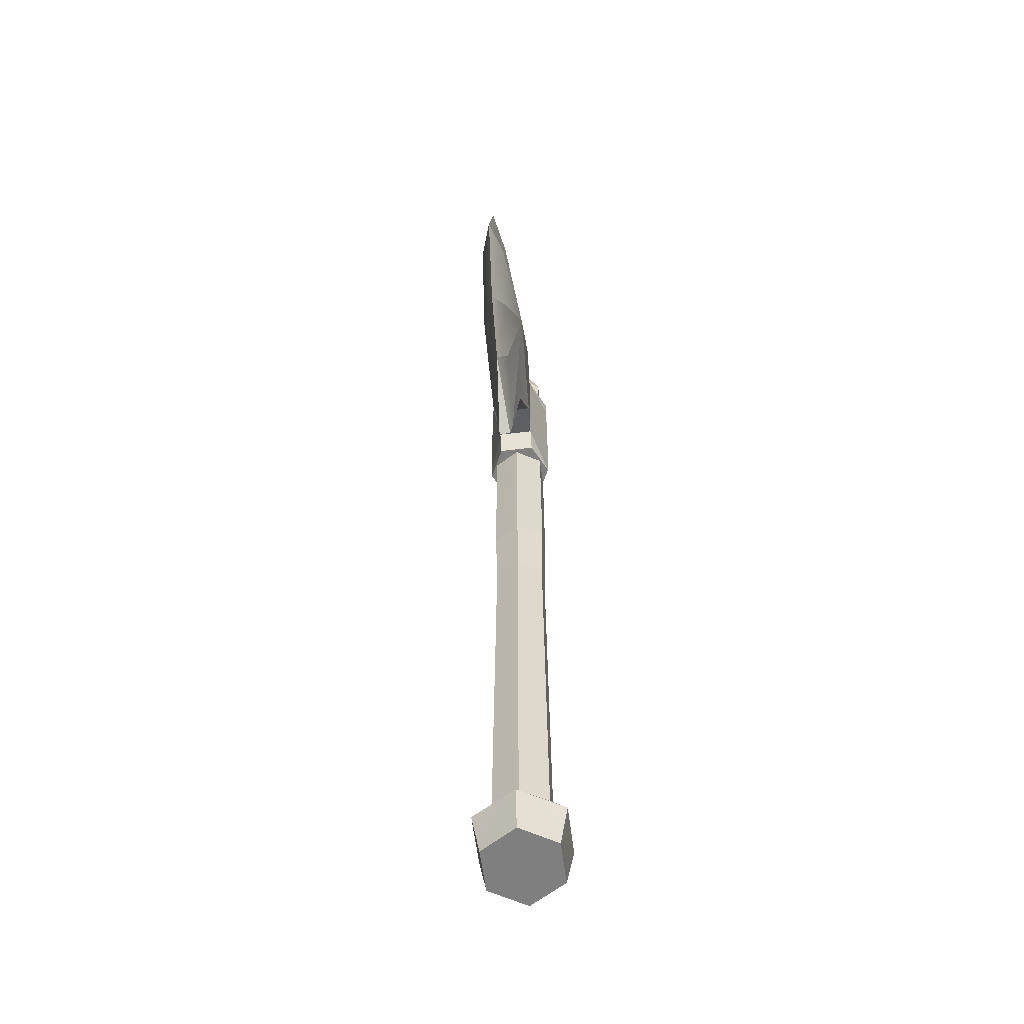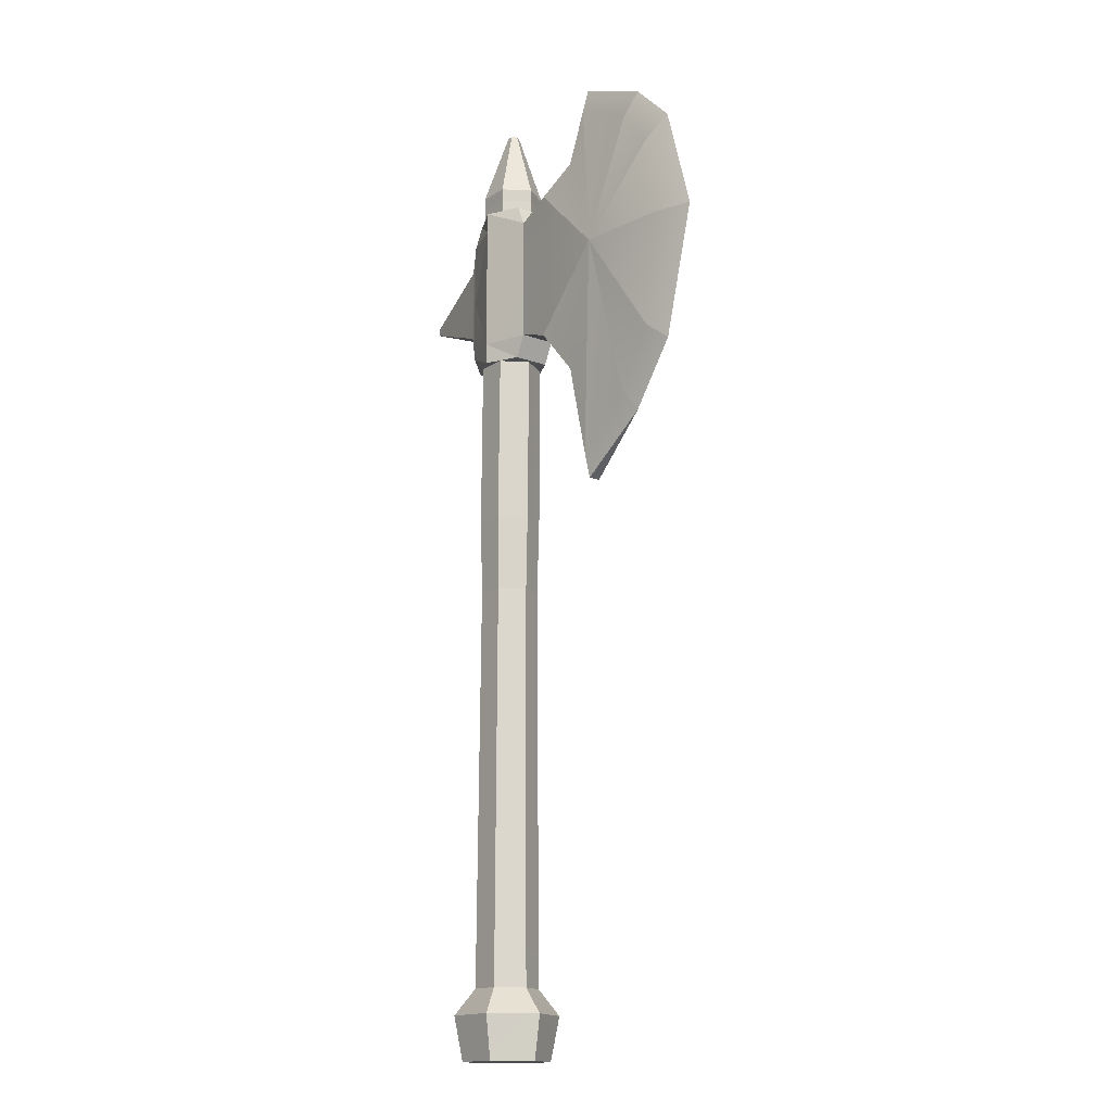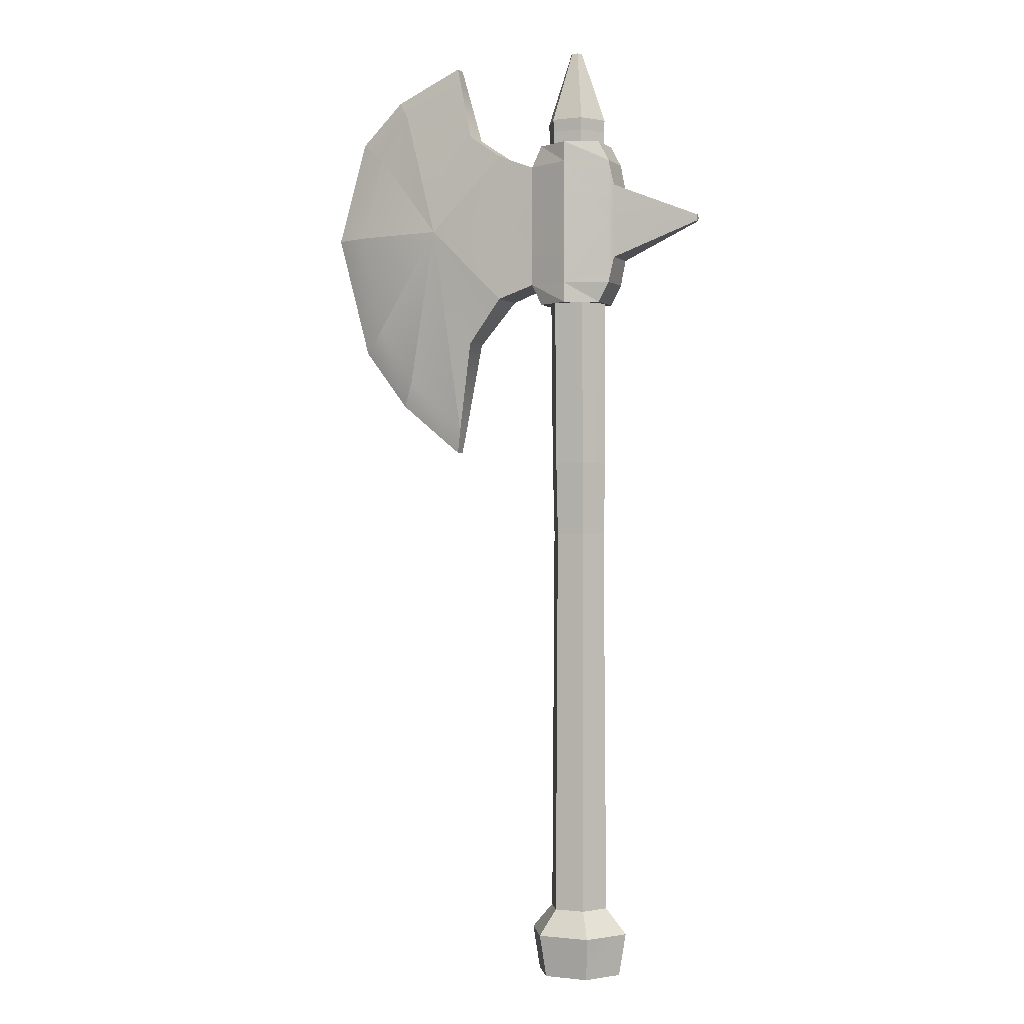
<metadata>
{"format":"obj","ext":"obj","renderer":"f3d","projection":"perspective","resolution":1024,"background":"white","views":[{"elev":-59.7,"azim":97.3,"up":"+Y"},{"elev":-15.7,"azim":52.7,"up":"+Y"},{"elev":-0.5,"azim":-155.8,"up":"+Y"}]}
</metadata>
<code>
g waraxe
v 0.02364 0.4665 -0.0414
v -0.02424 0.4665 -0.0414
v 0.02208 0.3497 -0.0387
v -0.02267 0.3497 -0.0387
v -0.02267 0.3497 -0.0387
v -0.02424 0.4665 -0.0414
v -0.04505 0.3497 6.388e-05
v -0.04817 0.4665 6.388e-05
v -0.04505 0.3497 6.388e-05
v -0.04817 0.4665 6.388e-05
v -0.02267 0.3497 0.03883
v -0.02424 0.4665 0.04153
v -0.02267 0.3497 0.03883
v -0.02424 0.4665 0.04153
v 0.02208 0.3497 0.03883
v 0.02364 0.4665 0.04153
v 0.02208 0.3497 0.03883
v 0.02364 0.4665 0.04153
v 0.04446 0.3497 6.388e-05
v 0.04758 0.4665 6.388e-05
v 0.04446 0.3497 6.388e-05
v 0.04758 0.4665 6.388e-05
v 0.02208 0.3497 -0.0387
v 0.02364 0.4665 -0.0414
v -0.0363 -0.3884 -0.05685
v -0.0002937 -0.3884 6.388e-05
v 0.03571 -0.3884 -0.05685
v -0.07231 -0.3884 6.388e-05
v -0.0363 -0.3884 0.05698
v 0.03571 -0.3884 0.05698
v 0.07172 -0.3884 6.388e-05
v 0.04186 -0.3196 -0.06893
v 0.02425 -0.2793 -0.04245
v -0.04245 -0.3196 -0.06893
v -0.02484 -0.2793 -0.04245
v -0.08409 -0.3197 6.389e-05
v -0.04245 -0.3196 -0.06893
v -0.04939 -0.2793 6.388e-05
v -0.02484 -0.2793 -0.04245
v -0.08409 -0.3197 6.389e-05
v -0.04939 -0.2793 6.388e-05
v -0.04245 -0.3196 0.06906
v -0.02484 -0.2793 0.04258
v -0.04245 -0.3196 0.06906
v -0.02484 -0.2793 0.04258
v 0.04186 -0.3196 0.06906
v 0.02425 -0.2793 0.04258
v 0.0835 -0.3197 6.389e-05
v 0.04186 -0.3196 0.06906
v 0.0488 -0.2793 6.388e-05
v 0.02425 -0.2793 0.04258
v 0.0835 -0.3197 6.389e-05
v 0.0488 -0.2793 6.388e-05
v 0.04186 -0.3196 -0.06893
v 0.02425 -0.2793 -0.04245
v -0.02484 -0.2793 0.04258
v -0.0246 -0.2206 0.04217
v 0.02425 -0.2793 0.04258
v 0.02401 -0.2206 0.04217
v -0.04939 -0.2793 6.388e-05
v -0.04891 -0.2206 6.388e-05
v -0.02484 -0.2793 0.04258
v -0.0246 -0.2206 0.04217
v -0.02484 -0.2793 -0.04245
v -0.0246 -0.2206 -0.04204
v -0.04939 -0.2793 6.388e-05
v -0.04891 -0.2206 6.388e-05
v 0.02425 -0.2793 -0.04245
v 0.02401 -0.2206 -0.04204
v -0.02484 -0.2793 -0.04245
v -0.0246 -0.2206 -0.04204
v 0.0488 -0.2793 6.388e-05
v 0.04832 -0.2206 6.388e-05
v 0.02425 -0.2793 -0.04245
v 0.02401 -0.2206 -0.04204
v 0.02425 -0.2793 0.04258
v 0.02401 -0.2206 0.04217
v 0.0488 -0.2793 6.388e-05
v 0.04832 -0.2206 6.388e-05
v -0.005949 1.159 6.388e-05
v -0.001164 1.159 -0.007785
v -0.001164 1.159 0.007912
v 0.008404 1.159 -0.007785
v 0.008404 1.159 0.007912
v 0.01319 1.159 6.388e-05
v -0.02103 1.023 -0.04037
v -0.02167 1.043 -0.04143
v -0.04568 1.023 6.387e-05
v -0.04697 1.043 6.387e-05
v -0.02103 1.023 0.0405
v -0.04568 1.023 6.387e-05
v -0.02167 1.043 0.04156
v -0.04697 1.043 6.387e-05
v -0.02103 1.023 0.0405
v -0.02167 1.043 0.04156
v 0.02827 1.023 0.0405
v 0.02891 1.043 0.04156
v 0.02827 1.023 0.0405
v 0.02891 1.043 0.04156
v 0.05292 1.023 6.389e-05
v 0.05421 1.043 6.389e-05
v 0.02827 1.023 -0.04037
v 0.05292 1.023 6.389e-05
v 0.02891 1.043 -0.04143
v 0.05421 1.043 6.389e-05
v 0.02827 1.023 -0.04037
v 0.02891 1.043 -0.04143
v -0.02103 1.023 -0.04037
v -0.02167 1.043 -0.04143
v -0.04697 1.043 6.387e-05
v -0.02167 1.043 -0.04143
v -0.005949 1.159 6.388e-05
v -0.001164 1.159 -0.007785
v -0.04697 1.043 6.387e-05
v -0.005949 1.159 6.388e-05
v -0.02167 1.043 0.04156
v -0.001164 1.159 0.007912
v -0.02167 1.043 0.04156
v -0.001164 1.159 0.007912
v 0.02891 1.043 0.04156
v 0.008404 1.159 0.007912
v 0.05421 1.043 6.389e-05
v 0.02891 1.043 0.04156
v 0.01319 1.159 6.388e-05
v 0.008404 1.159 0.007912
v 0.05421 1.043 6.389e-05
v 0.01319 1.159 6.388e-05
v 0.02891 1.043 -0.04143
v 0.008404 1.159 -0.007785
v 0.02891 1.043 -0.04143
v 0.008404 1.159 -0.007785
v -0.02167 1.043 -0.04143
v -0.001164 1.159 -0.007785
v 0.03571 -0.3884 -0.05685
v 0.04186 -0.3196 -0.06893
v -0.0363 -0.3884 -0.05685
v -0.04245 -0.3196 -0.06893
v -0.07231 -0.3884 6.388e-05
v -0.0363 -0.3884 -0.05685
v -0.08409 -0.3197 6.389e-05
v -0.04245 -0.3196 -0.06893
v -0.07231 -0.3884 6.388e-05
v -0.08409 -0.3197 6.389e-05
v -0.0363 -0.3884 0.05698
v -0.04245 -0.3196 0.06906
v -0.0363 -0.3884 0.05698
v -0.04245 -0.3196 0.06906
v 0.03571 -0.3884 0.05698
v 0.04186 -0.3196 0.06906
v 0.07172 -0.3884 6.388e-05
v 0.03571 -0.3884 0.05698
v 0.0835 -0.3197 6.389e-05
v 0.04186 -0.3196 0.06906
v 0.07172 -0.3884 6.388e-05
v 0.0835 -0.3197 6.389e-05
v 0.03571 -0.3884 -0.05685
v 0.04186 -0.3196 -0.06893
v 0.02827 1.023 -0.04037
v -0.02103 1.023 -0.04037
v 0.02364 0.4665 -0.0414
v -0.02424 0.4665 -0.0414
v 0.05292 1.023 6.389e-05
v 0.02827 1.023 -0.04037
v 0.04758 0.4665 6.388e-05
v 0.02364 0.4665 -0.0414
v 0.02827 1.023 0.0405
v 0.05292 1.023 6.389e-05
v 0.02364 0.4665 0.04153
v 0.04758 0.4665 6.388e-05
v -0.02103 1.023 0.0405
v 0.02827 1.023 0.0405
v -0.02424 0.4665 0.04153
v 0.02364 0.4665 0.04153
v -0.04568 1.023 6.387e-05
v -0.02103 1.023 0.0405
v -0.04817 0.4665 6.388e-05
v -0.02424 0.4665 0.04153
v -0.02103 1.023 -0.04037
v -0.04568 1.023 6.387e-05
v -0.02424 0.4665 -0.0414
v -0.04817 0.4665 6.388e-05
v -0.04891 -0.2206 6.388e-05
v -0.04505 0.3497 6.388e-05
v -0.0246 -0.2206 0.04217
v -0.02267 0.3497 0.03883
v -0.0246 -0.2206 -0.04204
v -0.02267 0.3497 -0.0387
v -0.04891 -0.2206 6.388e-05
v -0.04505 0.3497 6.388e-05
v 0.02401 -0.2206 -0.04204
v 0.02208 0.3497 -0.0387
v -0.0246 -0.2206 -0.04204
v -0.02267 0.3497 -0.0387
v 0.04832 -0.2206 6.388e-05
v 0.04446 0.3497 6.388e-05
v 0.02401 -0.2206 -0.04204
v 0.02208 0.3497 -0.0387
v 0.02401 -0.2206 0.04217
v 0.02208 0.3497 0.03883
v 0.04832 -0.2206 6.388e-05
v 0.04446 0.3497 6.388e-05
v -0.0246 -0.2206 0.04217
v -0.02267 0.3497 0.03883
v 0.02401 -0.2206 0.04217
v 0.02208 0.3497 0.03883
v 0.004233 0.7345 0.0535
v 0.004233 0.7345 -0.0535
v -0.04788 0.7345 0.02876
v -0.04788 0.7345 -0.02876
v 0.05634 0.7345 -0.02876
v 0.05634 0.7345 0.02876
v 0.004233 0.8685 -0.05481
v -0.06516 0.8685 -0.02945
v 0.004233 0.767 -0.0535
v 0.004233 0.97 -0.0535
v -0.06516 0.8685 -0.02945
v -0.06516 0.767 -0.02876
v -0.06516 0.97 -0.02876
v -0.06516 0.8685 -0.02945
v 0.004233 0.97 -0.0535
v -0.04788 1.003 0.02876
v -0.04788 1.003 -0.02876
v 0.004233 1.003 0.0535
v 0.004233 1.003 -0.0535
v 0.05634 1.003 0.02876
v 0.05634 1.003 -0.02876
v 0.004233 0.8685 0.05481
v -0.06516 0.8685 0.02945
v 0.004233 0.97 0.0535
v 0.004233 0.767 0.0535
v -0.06516 0.767 0.02876
v -0.06516 0.8685 0.02945
v -0.06516 0.8685 0.02945
v -0.06516 0.97 0.02876
v 0.004233 0.97 0.0535
v 0.1329 0.748 -0.03275
v 0.1498 0.8696 -0.03363
v 0.07312 0.7689 -0.02876
v 0.07311 0.8685 -0.02945
v 0.07312 0.9682 -0.02876
v 0.1329 0.9912 -0.03275
v 0.2564 0.8696 -0.03573
v 0.1329 0.9912 -0.03275
v 0.1329 0.9912 0.03275
v 0.07312 0.9682 -0.02876
v 0.07312 0.9682 0.02876
v 0.07311 0.8685 0.02945
v 0.1498 0.8696 0.03363
v 0.07312 0.7689 0.02876
v 0.1329 0.748 0.03275
v 0.07312 0.9682 0.02876
v 0.1329 0.9912 0.03275
v 0.2564 0.8696 0.03573
v 0.1329 0.748 0.03275
v 0.1329 0.748 -0.03275
v 0.07312 0.7689 0.02876
v 0.07312 0.7689 -0.02876
v 0.004233 0.8685 0.05481
v 0.07311 0.8685 0.02945
v 0.004233 0.767 0.0535
v 0.07312 0.7689 0.02876
v 0.004233 0.97 0.0535
v 0.07312 0.9682 0.02876
v 0.004233 0.8685 -0.05481
v 0.07311 0.8685 -0.02945
v 0.004233 0.97 -0.0535
v 0.07312 0.9682 -0.02876
v 0.004233 0.767 -0.0535
v 0.07312 0.7689 -0.02876
v 0.3296 0.5713 9.762e-16
v 0.2221 0.4881 -0.009217
v 0.2221 0.4881 0.009217
v 0.2221 0.4881 0.009217
v 0.2154 0.53 0.01334
v 0.3062 0.6104 0.0115
v 0.3296 0.5713 9.762e-16
v 0.3296 0.5713 9.762e-16
v 0.3062 0.6104 0.0115
v 0.369 0.6956 0.01383
v 0.4036 0.6671 1.182e-15
v 0.459 0.8696 1.337e-15
v 0.4036 0.6671 1.182e-15
v 0.369 0.6956 0.01383
v 0.4002 0.8696 0.01958
v 0.2221 1.154 0.009217
v 0.339 1.106 1.002e-15
v 0.3202 1.067 0.01319
v 0.2136 1.12 0.01289
v 0.339 1.106 1.002e-15
v 0.41 1.038 1.2e-15
v 0.3736 1.001 0.01607
v 0.3202 1.067 0.01319
v 0.4002 0.8696 0.01958
v 0.3736 1.001 0.01607
v 0.41 1.038 1.2e-15
v 0.459 0.8696 1.337e-15
v 0.339 1.106 1.002e-15
v 0.2221 1.154 0.009217
v 0.2221 1.154 -0.009217
v 0.2221 1.154 -0.009217
v 0.2135 1.12 -0.01292
v 0.3198 1.078 -0.01172
v 0.339 1.106 1.002e-15
v 0.41 1.038 1.2e-15
v 0.339 1.106 1.002e-15
v 0.3198 1.078 -0.01172
v 0.3729 1.008 -0.005678
v 0.459 0.8696 1.337e-15
v 0.41 1.038 1.2e-15
v 0.4029 0.8696 -0.0191
v 0.2221 0.4881 -0.009217
v 0.3296 0.5713 9.762e-16
v 0.3088 0.6156 -0.01574
v 0.2159 0.5268 -0.01309
v 0.3296 0.5713 9.762e-16
v 0.4036 0.6671 1.182e-15
v 0.3666 0.7074 -0.01873
v 0.3088 0.6156 -0.01574
v 0.2564 0.8696 -0.03573
v 0.1329 0.748 -0.03275
v 0.1918 0.6749 -0.02355
v 0.2159 0.5268 -0.01309
v 0.3088 0.6156 -0.01574
v 0.2159 0.5268 -0.01309
v 0.3666 0.7074 -0.01873
v 0.3088 0.6156 -0.01574
v 0.2221 0.4881 -0.009217
v 0.2159 0.5268 -0.01309
v 0.2154 0.53 0.01334
v 0.2221 0.4881 0.009217
v 0.2564 0.8696 0.03573
v 0.1918 0.6749 0.02355
v 0.1329 0.748 0.03275
v 0.2154 0.53 0.01334
v 0.3062 0.6104 0.0115
v 0.369 0.6956 0.01383
v 0.2136 1.12 0.01289
v 0.2564 0.8696 0.03573
v 0.1914 1.031 0.02249
v 0.1329 0.9912 0.03275
v 0.2136 1.12 0.01289
v 0.3202 1.067 0.01319
v 0.3736 1.001 0.01607
v 0.3202 1.067 0.01319
v 0.2221 1.154 0.009217
v 0.2136 1.12 0.01289
v 0.2135 1.12 -0.01292
v 0.2221 1.154 -0.009217
v 0.4036 0.6671 1.182e-15
v 0.459 0.8696 1.337e-15
v 0.4029 0.8696 -0.0191
v 0.3666 0.7074 -0.01873
v 0.004233 0.767 0.0535
v 0.004233 0.7345 0.0535
v -0.06516 0.767 0.02876
v 0.004233 0.7345 0.0535
v -0.04788 0.7345 0.02876
v -0.06516 0.767 0.02876
v -0.06516 0.767 0.02876
v -0.04788 0.7345 0.02876
v -0.06516 0.767 -0.02876
v -0.04788 0.7345 -0.02876
v -0.06516 0.767 -0.02876
v -0.04788 0.7345 -0.02876
v 0.004233 0.767 -0.0535
v -0.04788 0.7345 -0.02876
v 0.004233 0.7345 -0.0535
v 0.004233 0.767 -0.0535
v 0.004233 0.767 -0.0535
v 0.004233 0.7345 -0.0535
v 0.07312 0.7689 -0.02876
v 0.004233 0.7345 -0.0535
v 0.05634 0.7345 -0.02876
v 0.07312 0.7689 -0.02876
v 0.07312 0.7689 -0.02876
v 0.05634 0.7345 -0.02876
v 0.07312 0.7689 0.02876
v 0.05634 0.7345 0.02876
v 0.07312 0.7689 0.02876
v 0.05634 0.7345 0.02876
v 0.004233 0.767 0.0535
v 0.05634 0.7345 0.02876
v 0.004233 0.7345 0.0535
v 0.004233 0.767 0.0535
v -0.06516 0.97 0.02876
v -0.04788 1.003 0.02876
v 0.004233 0.97 0.0535
v -0.04788 1.003 0.02876
v 0.004233 1.003 0.0535
v 0.004233 0.97 0.0535
v 0.004233 0.97 -0.0535
v 0.004233 1.003 -0.0535
v -0.06516 0.97 -0.02876
v 0.004233 1.003 -0.0535
v -0.04788 1.003 -0.02876
v -0.06516 0.97 -0.02876
v -0.06516 0.97 -0.02876
v -0.04788 1.003 -0.02876
v -0.06516 0.97 0.02876
v -0.04788 1.003 0.02876
v 0.07312 0.9682 -0.02876
v 0.05634 1.003 -0.02876
v 0.004233 0.97 -0.0535
v 0.05634 1.003 -0.02876
v 0.004233 1.003 -0.0535
v 0.004233 0.97 -0.0535
v 0.004233 0.97 0.0535
v 0.004233 1.003 0.0535
v 0.07312 0.9682 0.02876
v 0.004233 1.003 0.0535
v 0.05634 1.003 0.02876
v 0.07312 0.9682 0.02876
v 0.07312 0.9682 0.02876
v 0.05634 1.003 0.02876
v 0.07312 0.9682 -0.02876
v 0.05634 1.003 -0.02876
v -0.2116 0.8685 0.003368
v -0.2116 0.8685 -0.003368
v -0.2116 0.8735 -0.003281
v -0.2116 0.8735 0.003281
v -0.2116 0.8635 0.003281
v -0.2116 0.8635 -0.003281
v -0.06516 0.8685 0.02945
v -0.07431 0.8685 0.02762
v -0.07432 0.9287 0.02694
v -0.06516 0.97 0.02876
v -0.06516 0.767 0.02876
v -0.07432 0.8083 0.02694
v -0.06516 0.97 0.02876
v -0.07432 0.9287 0.02694
v -0.07432 0.9287 -0.02694
v -0.06516 0.97 -0.02876
v -0.06516 0.97 -0.02876
v -0.07432 0.9287 -0.02694
v -0.07431 0.8685 -0.02762
v -0.06516 0.8685 -0.02945
v -0.07432 0.8083 -0.02694
v -0.06516 0.767 -0.02876
v -0.06516 0.767 -0.02876
v -0.07432 0.8083 -0.02694
v -0.07432 0.8083 0.02694
v -0.06516 0.767 0.02876
v -0.07431 0.8685 0.02762
v -0.2116 0.8685 0.003368
v -0.2116 0.8735 0.003281
v -0.07432 0.9287 0.02694
v -0.07432 0.8083 0.02694
v -0.2116 0.8635 0.003281
v -0.07432 0.9287 0.02694
v -0.2116 0.8735 0.003281
v -0.2116 0.8735 -0.003281
v -0.07432 0.9287 -0.02694
v -0.07432 0.9287 -0.02694
v -0.2116 0.8735 -0.003281
v -0.2116 0.8685 -0.003368
v -0.07431 0.8685 -0.02762
v -0.2116 0.8635 -0.003281
v -0.07432 0.8083 -0.02694
v -0.07432 0.8083 -0.02694
v -0.2116 0.8635 -0.003281
v -0.2116 0.8635 0.003281
v -0.07432 0.8083 0.02694
v 0.1914 1.031 0.02249
v 0.1329 0.9912 0.03275
v 0.1329 0.9912 -0.03275
v 0.1914 1.031 -0.02249
v 0.2136 1.12 0.01289
v 0.2135 1.12 -0.01292
v 0.1918 0.6749 -0.02355
v 0.1329 0.748 -0.03275
v 0.1329 0.748 0.03275
v 0.1918 0.6749 0.02355
v 0.2159 0.5268 -0.01309
v 0.2159 0.5268 -0.01309
v 0.2154 0.53 0.01334
v 0.2564 0.8696 -0.03573
v 0.1914 1.031 -0.02249
v 0.1329 0.9912 -0.03275
v 0.2135 1.12 -0.01292
v 0.3729 1.008 -0.005678
v 0.4029 0.8696 -0.0191
v 0.3198 1.078 -0.01172
v 0.2564 0.8696 -0.03573
v 0.2135 1.12 -0.01292
v 0.3198 1.078 -0.01172
v 0.2564 0.8696 0.03573
v 0.3736 1.001 0.01607
v 0.4002 0.8696 0.01958
v 0.369 0.6956 0.01383
v 0.2564 0.8696 0.03573
v 0.4002 0.8696 0.01958
v 0.2154 0.53 0.01334
v 0.3062 0.6104 0.0115
v 0.4029 0.8696 -0.0191
v 0.2564 0.8696 -0.03573
v 0.3666 0.7074 -0.01873
g waraxe_0
f 3 2 1
f 3 4 2
f 7 6 5
f 7 8 6
f 11 10 9
f 11 12 10
f 15 14 13
f 15 16 14
f 19 18 17
f 19 20 18
f 23 22 21
f 23 24 22
f 27 26 25
f 25 26 28
f 28 26 29
f 29 26 30
f 30 26 31
f 31 26 27
f 34 33 32
f 34 35 33
f 38 37 36
f 38 39 37
f 42 41 40
f 42 43 41
f 46 45 44
f 46 47 45
f 50 49 48
f 50 51 49
f 54 53 52
f 54 55 53
f 58 57 56
f 58 59 57
f 62 61 60
f 62 63 61
f 66 65 64
f 66 67 65
f 70 69 68
f 70 71 69
f 74 73 72
f 74 75 73
f 78 77 76
f 78 79 77
f 82 81 80
f 82 83 81
f 84 83 82
f 85 83 84
f 88 87 86
f 88 89 87
f 92 91 90
f 92 93 91
f 96 95 94
f 96 97 95
f 100 99 98
f 100 101 99
f 104 103 102
f 104 105 103
f 108 107 106
f 108 109 107
f 112 111 110
f 112 113 111
f 116 115 114
f 116 117 115
f 120 119 118
f 120 121 119
f 124 123 122
f 124 125 123
f 128 127 126
f 128 129 127
f 132 131 130
f 132 133 131
f 136 135 134
f 136 137 135
f 140 139 138
f 140 141 139
f 144 143 142
f 144 145 143
f 148 147 146
f 148 149 147
f 152 151 150
f 152 153 151
f 156 155 154
f 156 157 155
f 160 159 158
f 160 161 159
f 164 163 162
f 164 165 163
f 168 167 166
f 168 169 167
f 172 171 170
f 172 173 171
f 176 175 174
f 176 177 175
f 180 179 178
f 180 181 179
f 184 183 182
f 184 185 183
f 188 187 186
f 188 189 187
f 192 191 190
f 192 193 191
f 196 195 194
f 196 197 195
f 200 199 198
f 200 201 199
f 204 203 202
f 204 205 203
f 208 207 206
f 208 209 207
f 210 206 207
f 210 211 206
f 214 213 212
f 215 212 213
f 214 217 216
f 220 219 218
f 223 222 221
f 223 224 222
f 224 223 225
f 224 225 226
f 229 228 227
f 230 227 228
f 230 232 231
f 235 234 233
f 238 237 236
f 238 239 237
f 237 239 240
f 237 240 241
f 236 237 242
f 241 242 237
f 245 244 243
f 245 246 244
f 249 248 247
f 249 250 248
f 251 247 248
f 251 248 252
f 250 253 248
f 252 248 253
f 256 255 254
f 256 257 255
f 260 259 258
f 260 261 259
f 262 258 259
f 262 259 263
f 266 265 264
f 266 267 265
f 268 264 265
f 268 265 269
f 272 271 270
f 275 274 273
f 276 275 273
f 279 278 277
f 280 279 277
f 283 282 281
f 284 283 281
f 287 286 285
f 288 287 285
f 291 290 289
f 292 291 289
f 295 294 293
f 296 295 293
f 299 298 297
f 302 301 300
f 303 302 300
f 306 305 304
f 307 306 304
f 307 309 308
f 310 307 308
f 313 312 311
f 314 313 311
f 317 316 315
f 318 317 315
f 321 320 319
f 321 319 322
f 324 319 323
f 326 319 325
f 329 328 327
f 330 329 327
f 333 332 331
f 332 334 331
f 336 331 335
f 339 338 337
f 339 340 338
f 338 342 341
f 344 338 343
f 347 346 345
f 348 347 345
f 351 350 349
f 352 351 349
f 355 354 353
f 358 357 356
f 361 360 359
f 361 362 360
f 365 364 363
f 368 367 366
f 371 370 369
f 374 373 372
f 377 376 375
f 377 378 376
f 381 380 379
f 384 383 382
f 387 386 385
f 390 389 388
f 393 392 391
f 396 395 394
f 399 398 397
f 399 400 398
f 403 402 401
f 406 405 404
f 409 408 407
f 412 411 410
f 415 414 413
f 415 416 414
f 419 418 417
f 420 419 417
f 417 418 421
f 418 422 421
f 425 424 423
f 426 425 423
f 423 424 427
f 424 428 427
f 431 430 429
f 432 431 429
f 435 434 433
f 436 435 433
f 437 435 436
f 438 437 436
f 441 440 439
f 442 441 439
f 445 444 443
f 446 445 443
f 443 444 447
f 444 448 447
f 451 450 449
f 452 451 449
f 455 454 453
f 456 455 453
f 457 455 456
f 458 457 456
f 461 460 459
f 462 461 459
f 465 464 463
f 466 465 463
f 466 463 467
f 468 466 467
f 471 470 469
f 472 471 469
f 472 469 473
f 475 472 474
f 478 477 476
f 477 479 476
f 481 476 480
f 480 483 482
f 485 476 484
f 488 487 486
f 491 490 489
f 493 490 492
f 496 495 494

</code>
